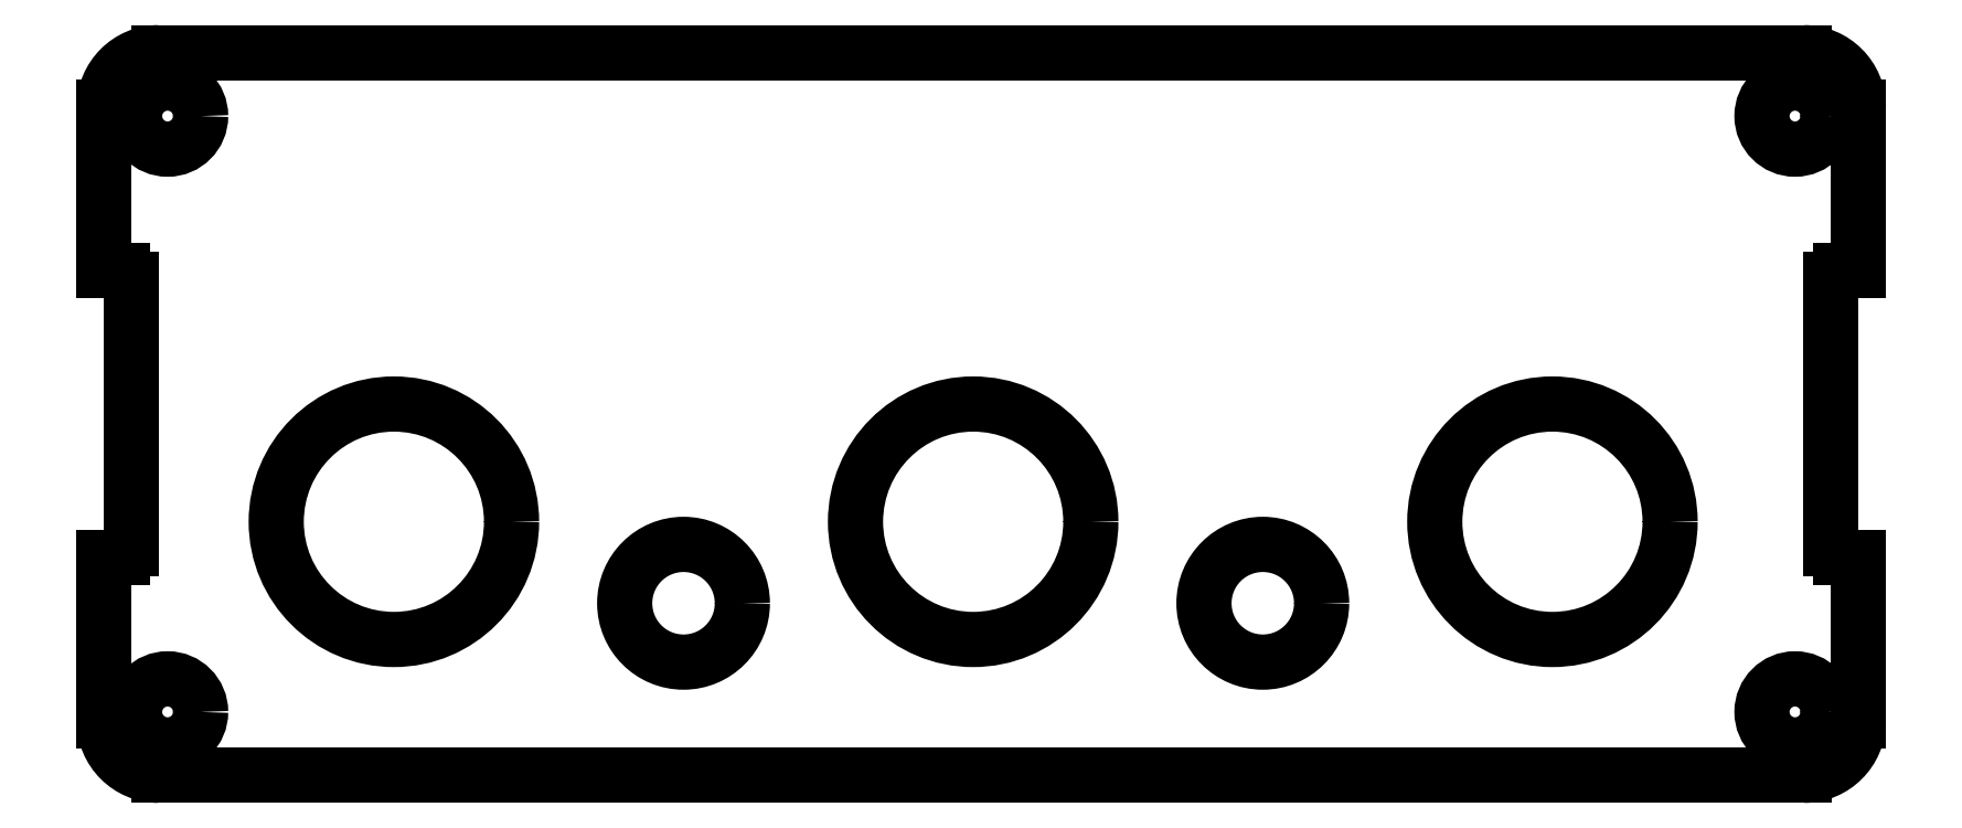
<metadata>
{"format":"dxf","ext":"dxf","renderer":"ezdxf+matplotlib","layout":"modelspace","background":"white","min_lineweight":24,"dpi":150}
</metadata>
<code>
0
SECTION
2
ENTITIES
0
LINE
8
Sketch
10
0
20
12
30
0
11
0
21
3
31
0
0
ARC
8
Sketch
10
3
20
3
30
0
40
3
50
180
51
-90
0
LINE
8
Sketch
10
3
20
0
30
0
11
93.9
21
0
31
0
0
ARC
8
Sketch
10
93.9
20
3
30
0
40
3
50
-90
51
-1.696e-14
0
LINE
8
Sketch
10
96.9
20
12
30
0
11
96.9
21
3
31
0
0
LINE
8
Sketch
10
96.9
20
12
30
0
11
95.9
21
12
31
0
0
ARC
8
Sketch
10
95.9
20
12.5
30
0
40
0.5
50
180
51
-90
0
LINE
8
Sketch
10
95.4
20
27.4
30
0
11
95.4
21
12.5
31
0
0
ARC
8
Sketch
10
95.9
20
27.4
30
0
40
0.5
50
90
51
180
0
LINE
8
Sketch
10
96.9
20
27.9
30
0
11
95.9
21
27.9
31
0
0
LINE
8
Sketch
10
96.9
20
36.9
30
0
11
96.9
21
27.9
31
0
0
ARC
8
Sketch
10
93.9
20
36.9
30
0
40
3
50
0
51
90
0
LINE
8
Sketch
10
93.9
20
39.9
30
0
11
3
21
39.9
31
0
0
ARC
8
Sketch
10
3
20
36.9
30
0
40
3
50
90
51
180
0
LINE
8
Sketch
10
0
20
36.9
30
0
11
0
21
27.9
31
0
0
LINE
8
Sketch
10
0
20
27.9
30
0
11
1
21
27.9
31
0
0
ARC
8
Sketch
10
1
20
27.4
30
0
40
0.5
50
0
51
90
0
LINE
8
Sketch
10
1.5
20
27.4
30
0
11
1.5
21
12.5
31
0
0
ARC
8
Sketch
10
1
20
12.5
30
0
40
0.5
50
-90
51
0
0
LINE
8
Sketch
10
0
20
12
30
0
11
1
21
12
31
0
0
CIRCLE
8
Sketch
10
16
20
14
40
6.5
0
CIRCLE
8
Sketch
10
48
20
14
40
6.5
0
CIRCLE
8
Sketch
10
3.5
20
36.4
40
1.825
0
CIRCLE
8
Sketch
10
80
20
14
40
6.5
0
CIRCLE
8
Sketch
10
93.4
20
36.4
40
1.825
0
CIRCLE
8
Sketch
10
93.4
20
3.5
40
1.825
0
CIRCLE
8
Sketch
10
3.5
20
3.5
40
1.825
0
CIRCLE
8
Sketch
10
32
20
9.5
40
3.25
0
CIRCLE
8
Sketch
10
64
20
9.5
40
3.25
0
ENDSEC
0
EOF

</code>
